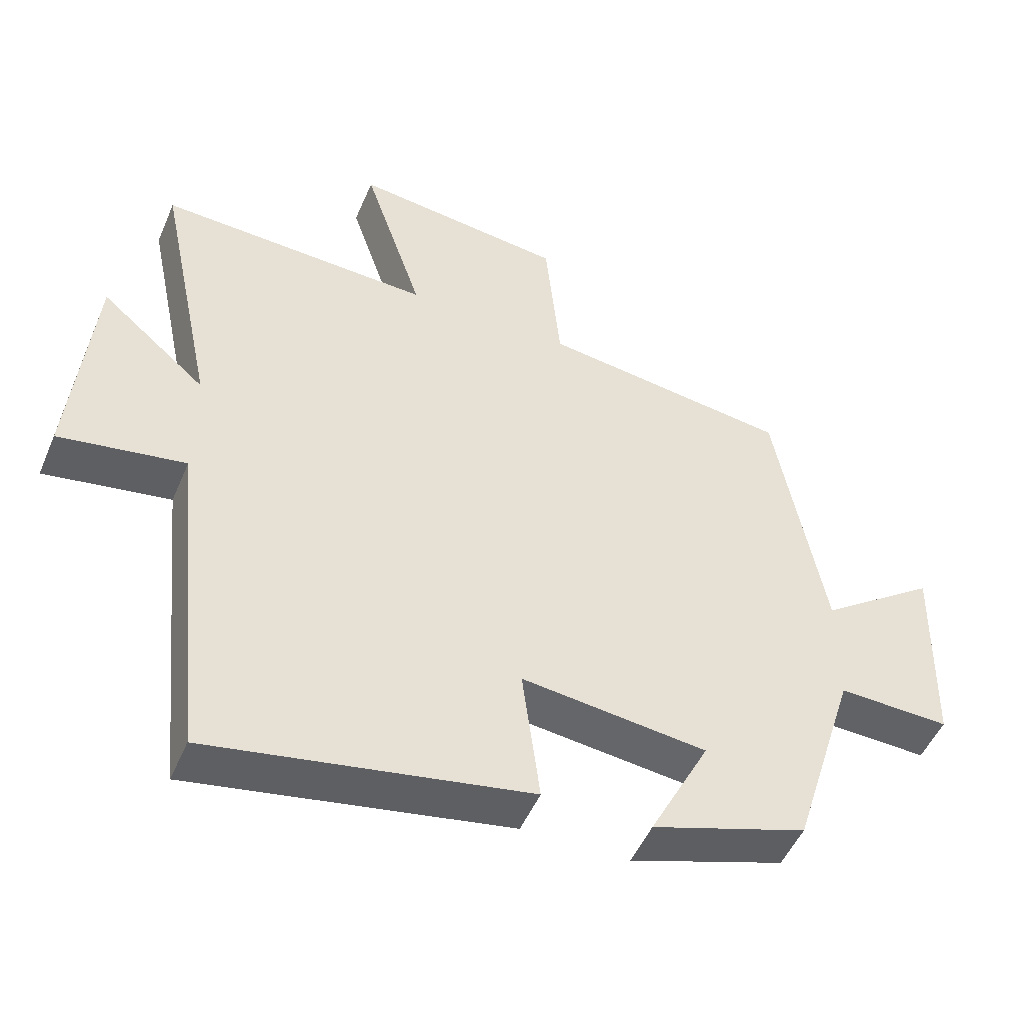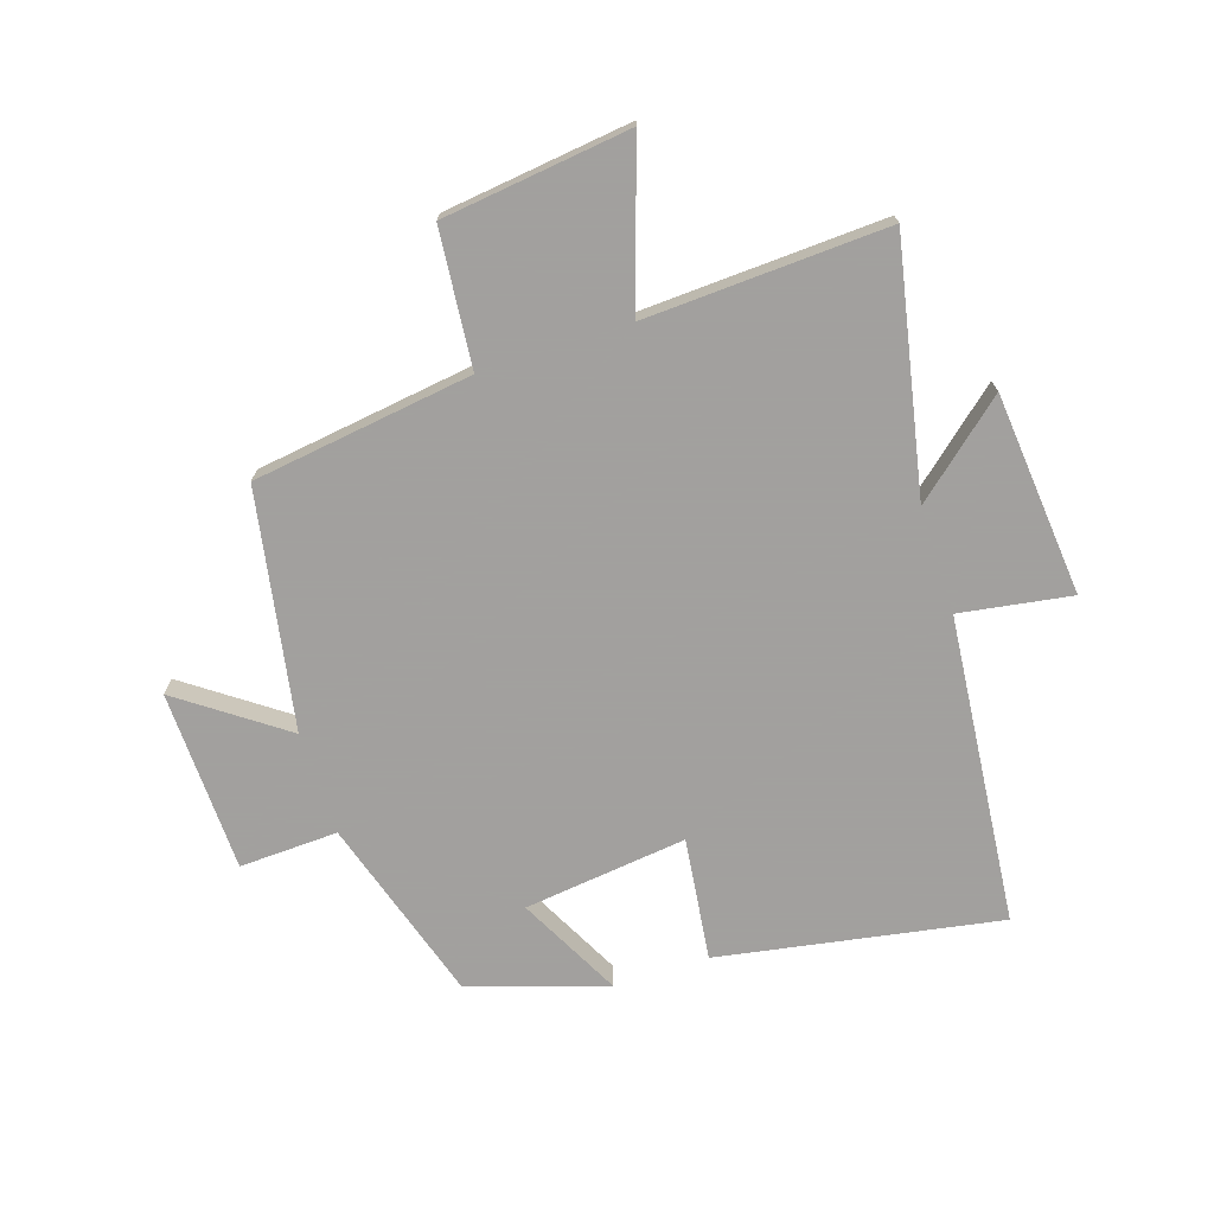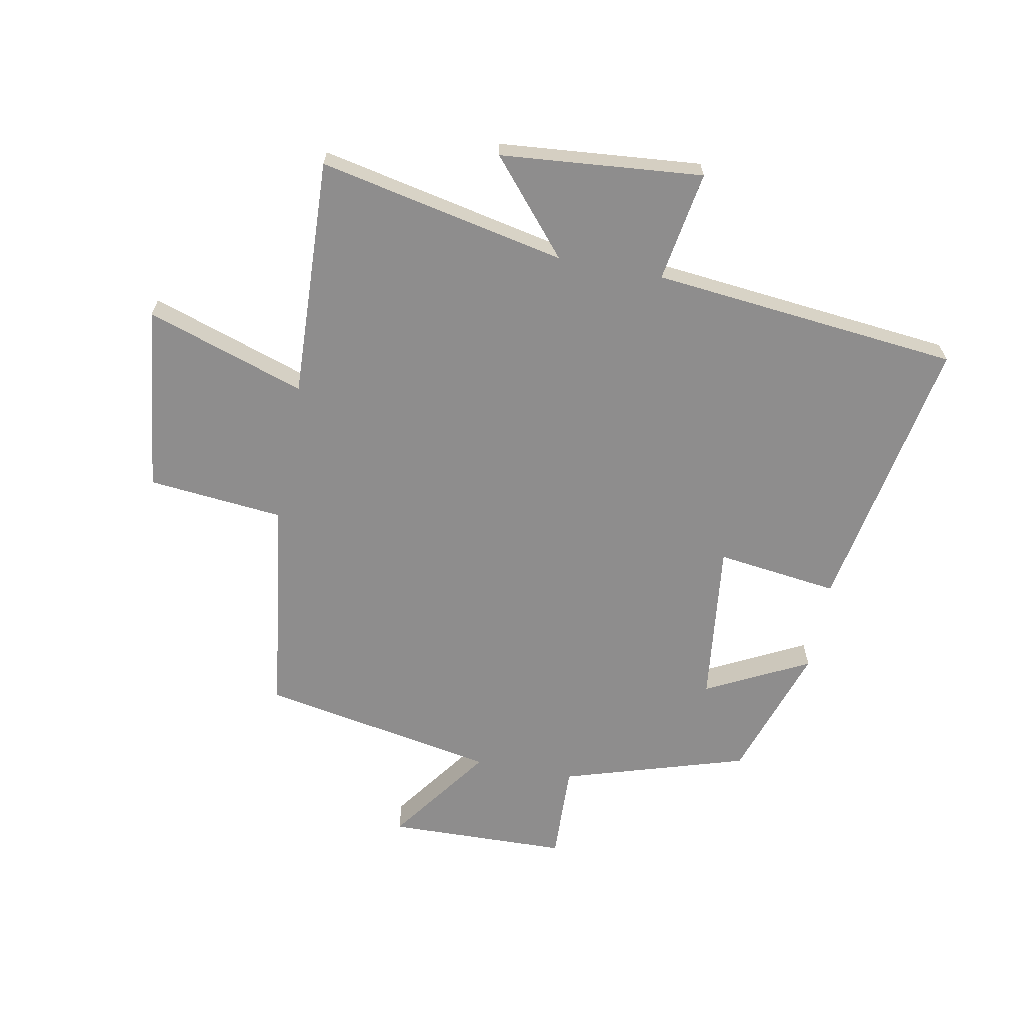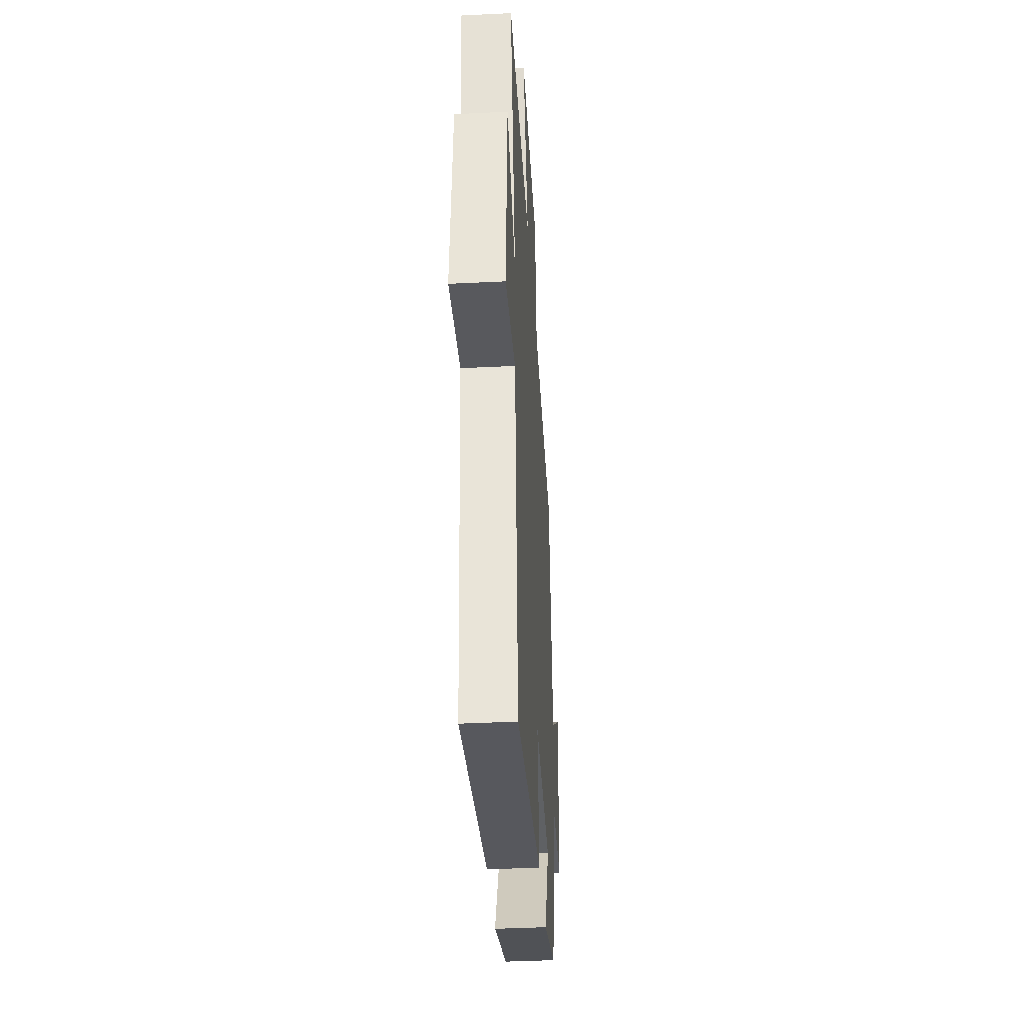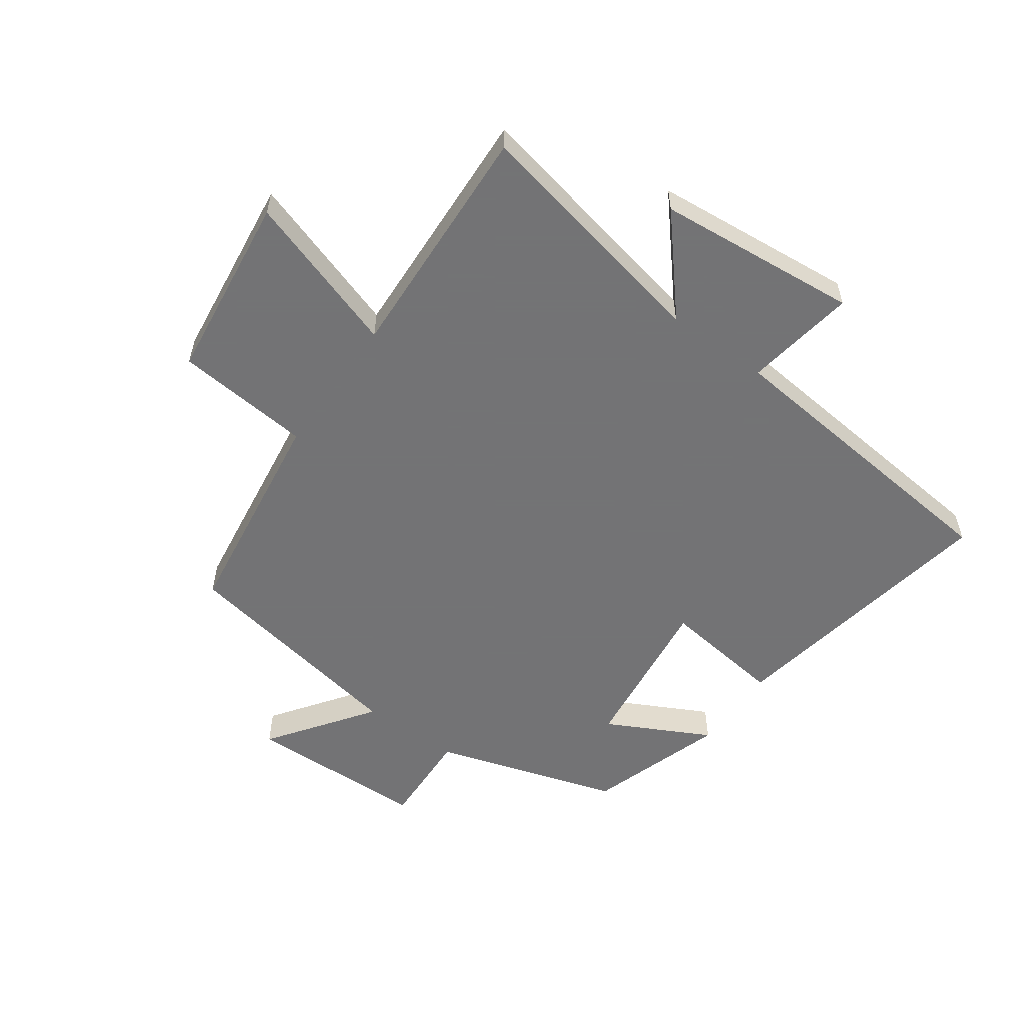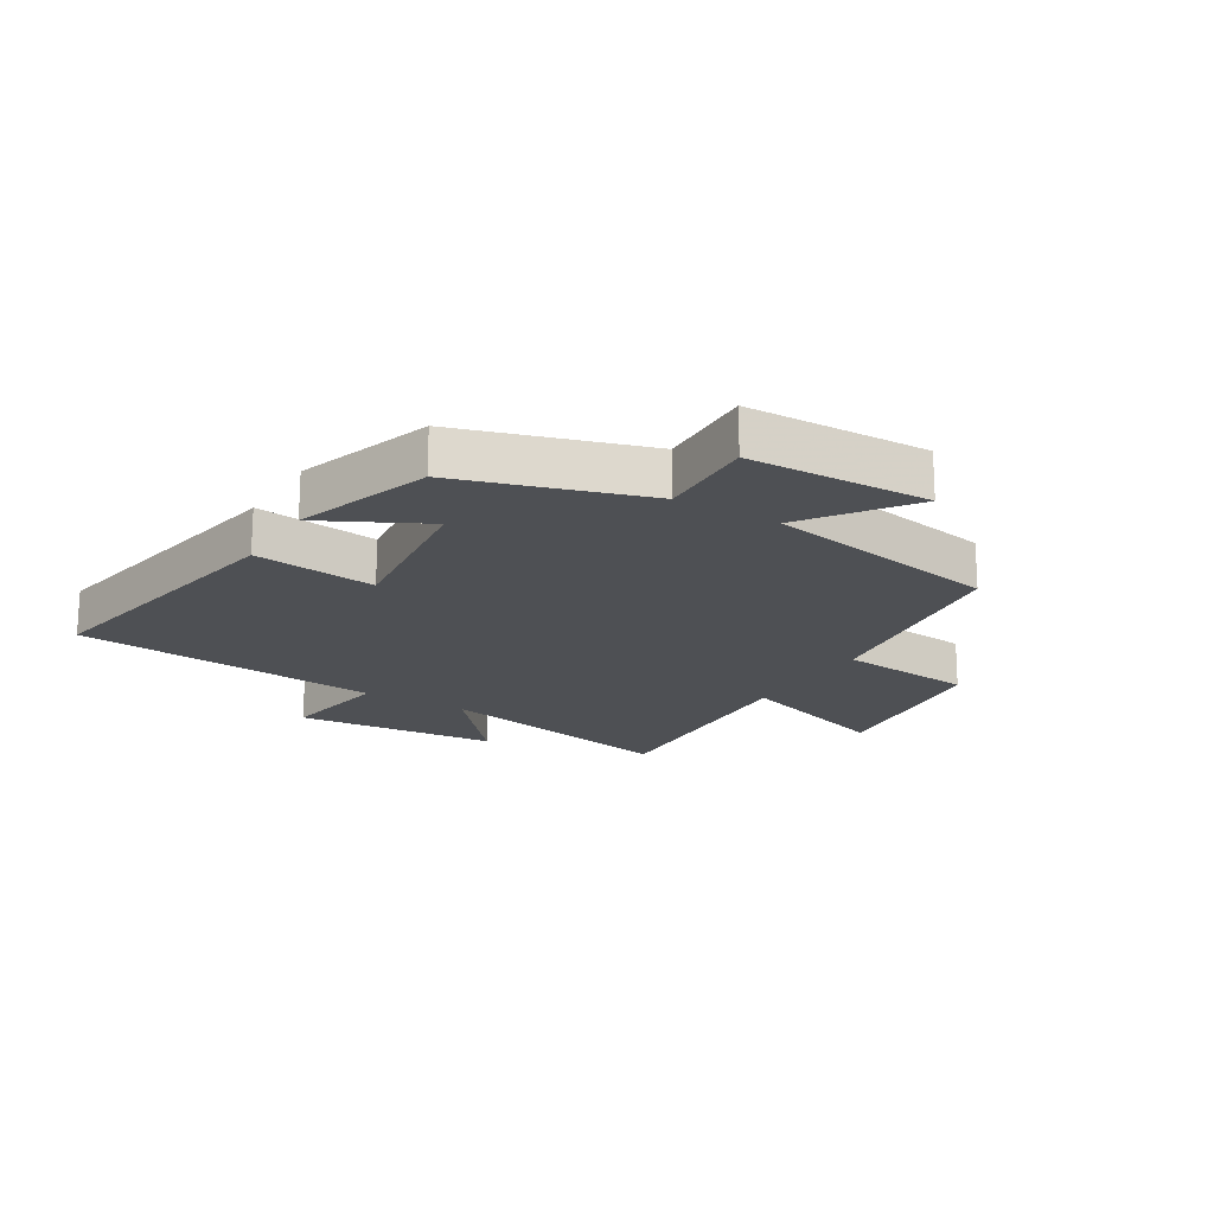
<metadata>
{"format":"obj","ext":"obj","renderer":"f3d","projection":"perspective","resolution":1024,"background":"white","views":[{"elev":-49.9,"azim":157.3,"up":"+Z"},{"elev":-71.9,"azim":18.2,"up":"+Y"},{"elev":-64.7,"azim":79.1,"up":"+Y"},{"elev":-39.1,"azim":93.6,"up":"+Z"},{"elev":-56.0,"azim":54.6,"up":"+Y"},{"elev":-18.7,"azim":-121.2,"up":"+Y"}]}
</metadata>
<code>
v -0.405 0.07 -0.425
v -0.5 0.07 -0.117
v -0.664 0.07 -0.123
v -0.672 0.07 0.179
v -0.5 0.07 0.055
v -0.428 0.07 0.45
v -0.062 0.07 0.5
v -0.04 0.07 0.727
v 0.272 0.07 0.765
v 0.184 0.07 0.5
v 0.586 0.07 0.518
v 0.5 0.07 0.105
v 0.655 0.07 0.237
v 0.685 0.07 -0.101
v 0.5 0.07 -0.071
v 0.448 0.07 -0.584
v -0.019 0.07 -0.5
v 0.007 0.07 -0.296
v -0.265 0.07 -0.328
v -0.177 0.07 -0.5
v -0.405 0 -0.425
v -0.5 0 -0.117
v -0.664 0 -0.123
v -0.672 0 0.179
v -0.5 0 0.055
v -0.428 0 0.45
v -0.062 0 0.5
v -0.04 0 0.727
v 0.272 0 0.765
v 0.184 0 0.5
v 0.586 0 0.518
v 0.5 0 0.105
v 0.655 0 0.237
v 0.685 0 -0.101
v 0.5 0 -0.071
v 0.448 0 -0.584
v -0.019 0 -0.5
v 0.007 0 -0.296
v -0.265 0 -0.328
v -0.177 0 -0.5
f 19 20 1 2
f 18 19 2
f 15 16 17 18
f 15 18 2
f 12 13 14 15
f 12 15 2 3
f 10 11 12 3
f 7 8 9 10
f 5 6 7 10
f 5 10 3
f 3 4 5
f 22 21 40 39
f 22 39 38
f 38 37 36 35
f 22 38 35
f 35 34 33 32
f 23 22 35 32
f 23 32 31 30
f 30 29 28 27
f 30 27 26 25
f 23 30 25
f 25 24 23
f 1 21 22 2
f 2 22 23 3
f 3 23 24 4
f 4 24 25 5
f 5 25 26 6
f 6 26 27 7
f 7 27 28 8
f 8 28 29 9
f 9 29 30 10
f 10 30 31 11
f 11 31 32 12
f 12 32 33 13
f 13 33 34 14
f 14 34 35 15
f 15 35 36 16
f 16 36 37 17
f 17 37 38 18
f 18 38 39 19
f 19 39 40 20
f 20 40 21 1

</code>
